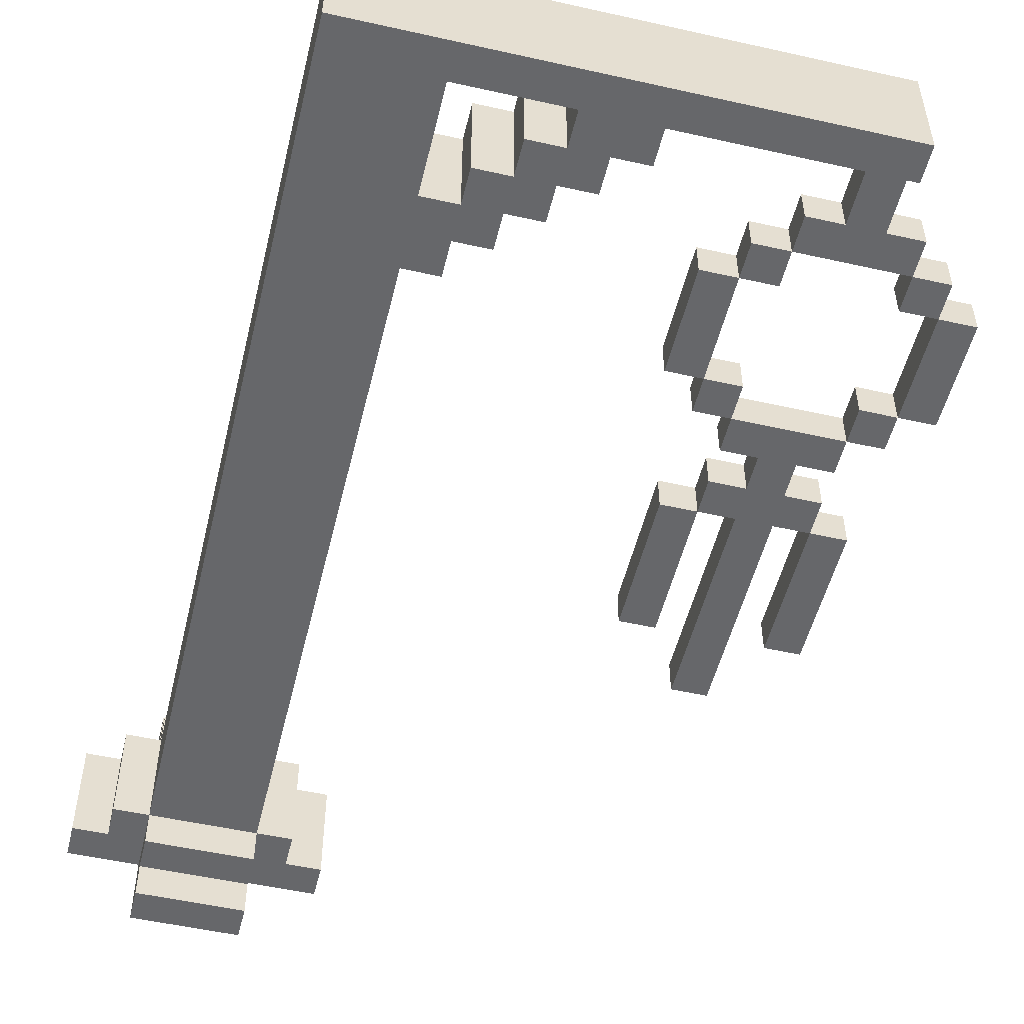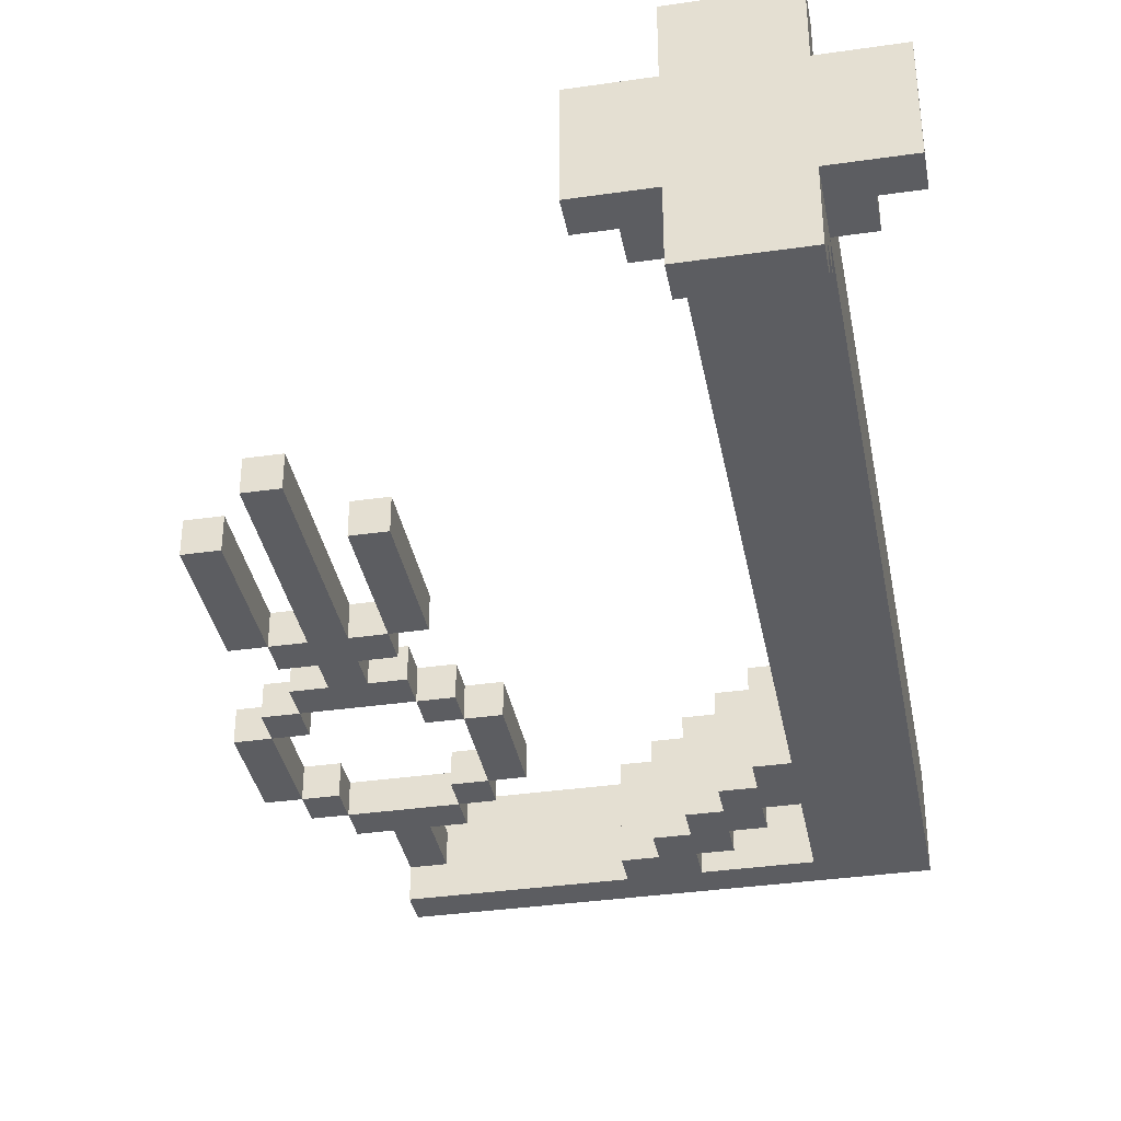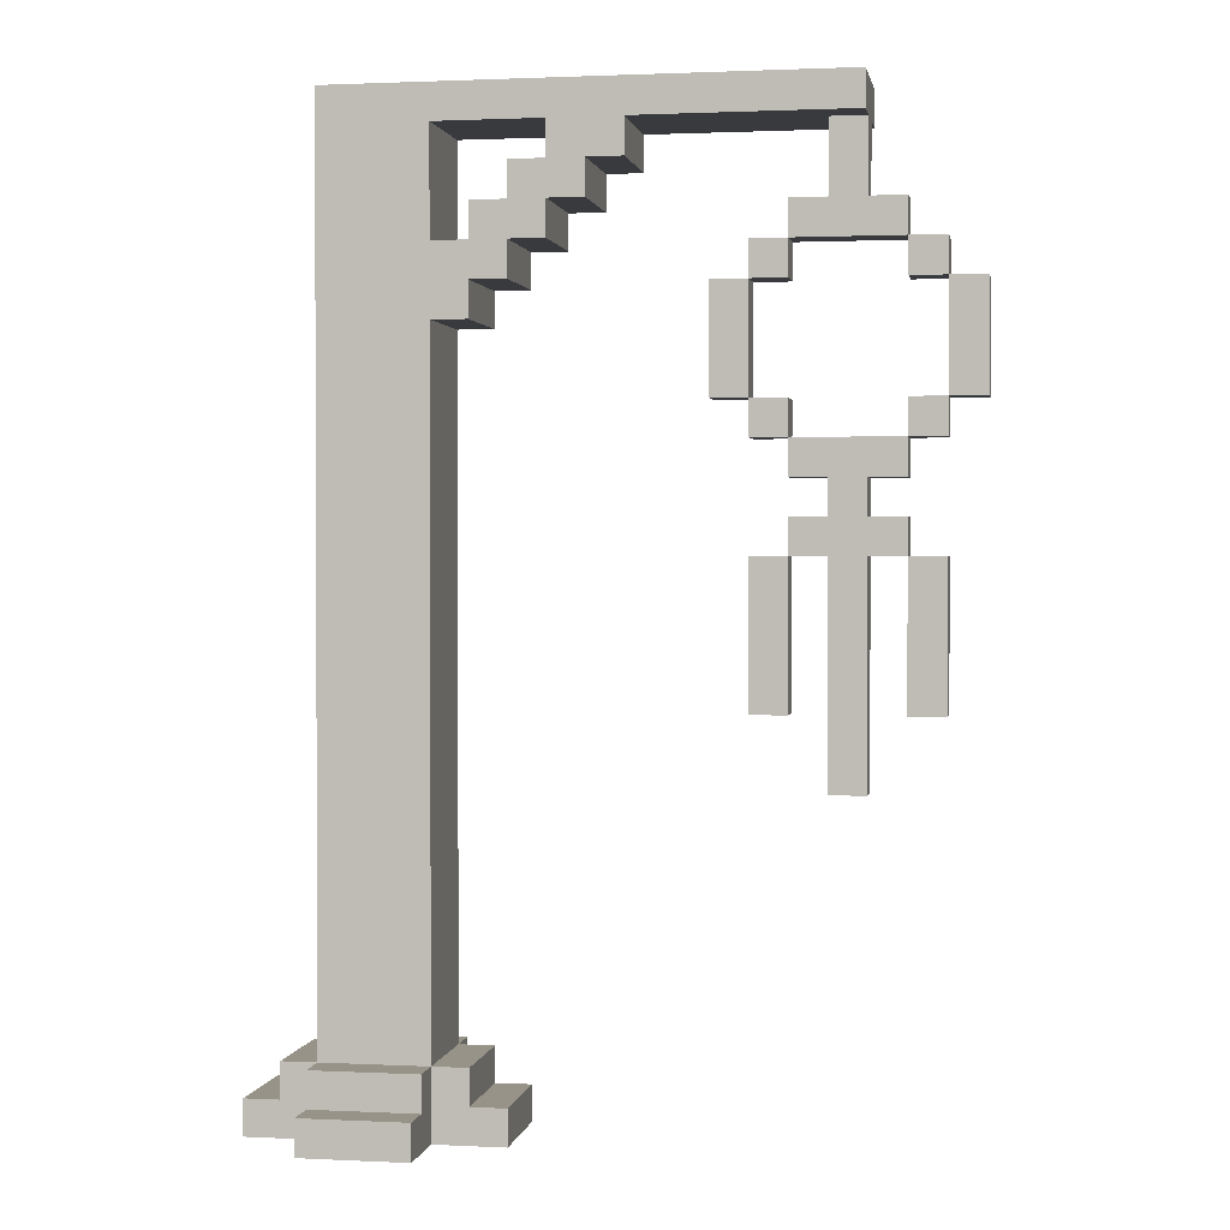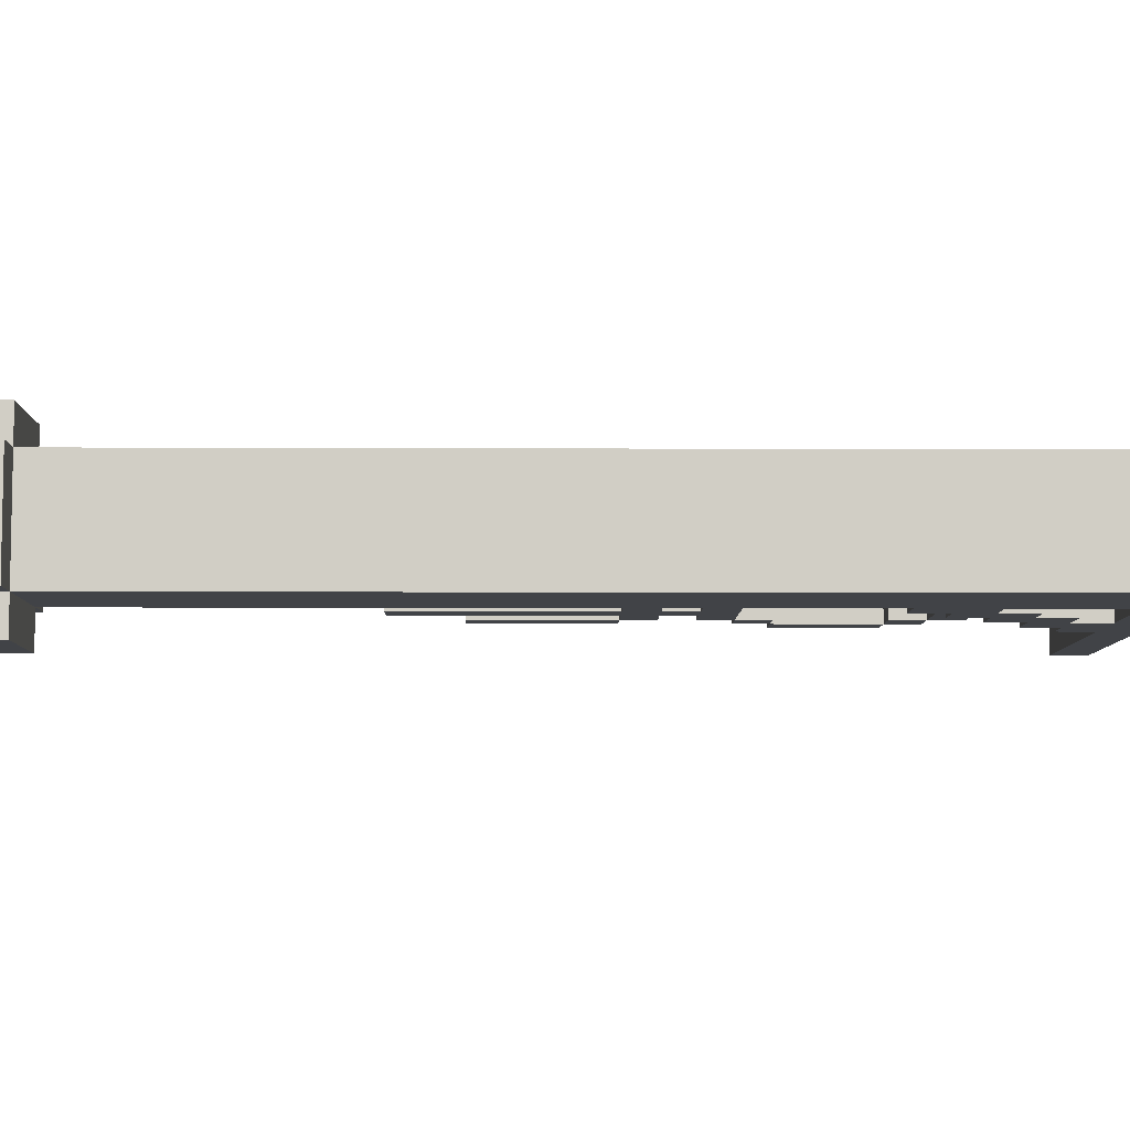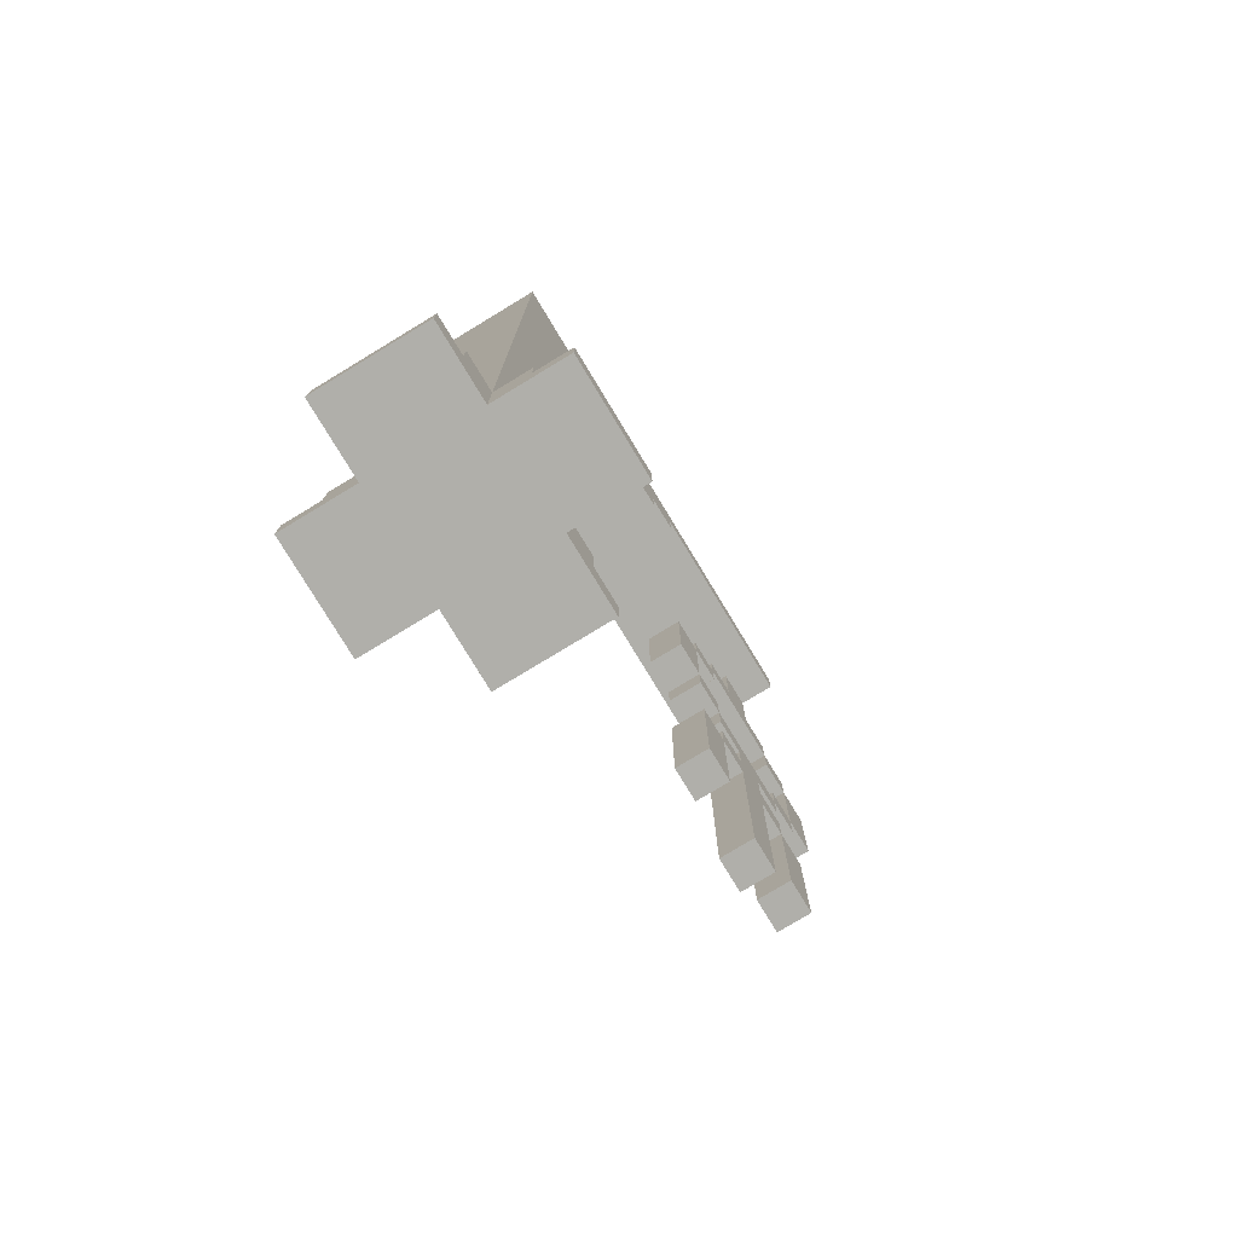
<metadata>
{"format":"obj","ext":"obj","renderer":"f3d","projection":"perspective","resolution":1024,"background":"white","views":[{"elev":-52.1,"azim":166.4,"up":"+Z"},{"elev":-36.3,"azim":10.6,"up":"+Z"},{"elev":1.4,"azim":-170.0,"up":"+Y"},{"elev":-7.1,"azim":89.3,"up":"+Z"},{"elev":-78.0,"azim":121.2,"up":"+Y"}]}
</metadata>
<code>
g Viselitsa_4_mistake
v -6 19 -1
v -6 19 -2
v -6 22 -1
v -6 22 -2
v -5 11 -1
v -5 11 -2
v -5 15 -1
v -5 15 -2
v -5 18 -1
v -5 18 -2
v -5 19 -1
v -5 19 -2
v -5 22 -1
v -5 22 -2
v -5 23 -1
v -5 23 -2
v -4 15 -1
v -4 15 -2
v -4 16 -1
v -4 16 -2
v -4 17 -1
v -4 17 -2
v -4 18 -1
v -4 18 -2
v -4 23 -1
v -4 23 -2
v -4 24 -1
v -4 24 -2
v -3 9 -1
v -3 9 -2
v -3 15 -1
v -3 15 -2
v -3 16 -1
v -3 16 -2
v -3 17 -1
v -3 17 -2
v -3 24 -1
v -3 24 -2
v -3 26 -0
v -3 26 -1
v -3 26 -2
v -3 26 -3
v -3 27 -0
v -3 27 -3
v -1 11 -1
v -1 11 -2
v -1 15 -1
v -1 15 -2
v -1 18 -1
v -1 18 -2
v -1 19 -1
v -1 19 -2
v -1 22 -1
v -1 22 -2
v -1 23 -1
v -1 23 -2
v 0 19 -1
v 0 19 -2
v 0 22 -1
v 0 22 -2
v 3 25 -0
v 3 25 -3
v 3 26 -0
v 3 26 -3
v 4 24 -0
v 4 24 -3
v 4 25 -0
v 4 25 -3
v 5 23 -0
v 5 23 -3
v 5 24 -0
v 5 24 -3
v 6 0 -0
v 6 0 -3
v 6 1 -0
v 6 1 -3
v 6 22 -0
v 6 22 -3
v 6 23 -0
v 6 23 -3
v 7 1 -0
v 7 1 -3
v 7 2 -0
v 7 2 -3
v 7 21 -0
v 7 21 -3
v 7 22 -0
v 7 22 -3
v 8 0 2
v 8 0 -0
v 8 0 -3
v 8 0 -5
v 8 1 2
v 8 1 1
v 8 1 -4
v 8 1 -5
v 8 2 1
v 8 2 -0
v 8 2 -3
v 8 2 -4
v 8 21 -0
v 8 21 -3
v 8 23 -0
v 8 23 -3
v 8 26 -0
v 8 26 -3
v -5 19 -1
v -5 19 -2
v -5 22 -1
v -5 22 -2
v -4 11 -1
v -4 11 -2
v -4 15 -1
v -4 15 -2
v -4 18 -1
v -4 18 -2
v -4 19 -1
v -4 19 -2
v -4 22 -1
v -4 22 -2
v -4 23 -1
v -4 23 -2
v -2 9 -1
v -2 9 -2
v -2 15 -1
v -2 15 -2
v -2 16 -1
v -2 16 -2
v -2 17 -1
v -2 17 -2
v -2 24 -1
v -2 24 -2
v -2 26 -1
v -2 26 -2
v -1 15 -1
v -1 15 -2
v -1 16 -1
v -1 16 -2
v -1 17 -1
v -1 17 -2
v -1 18 -1
v -1 18 -2
v -1 23 -1
v -1 23 -2
v -1 24 -1
v -1 24 -2
v 0 11 -1
v 0 11 -2
v 0 15 -1
v 0 15 -2
v 0 18 -1
v 0 18 -2
v 0 19 -1
v 0 19 -2
v 0 22 -1
v 0 22 -2
v 0 23 -1
v 0 23 -2
v 1 19 -1
v 1 19 -2
v 1 22 -1
v 1 22 -2
v 5 25 -0
v 5 25 -3
v 5 26 -0
v 5 26 -3
v 6 24 -0
v 6 24 -3
v 6 25 -0
v 6 25 -3
v 7 23 -0
v 7 23 -3
v 7 24 -0
v 7 24 -3
v 11 0 2
v 11 0 -0
v 11 0 -3
v 11 0 -5
v 11 1 2
v 11 1 1
v 11 1 -4
v 11 1 -5
v 11 2 1
v 11 2 -0
v 11 2 -3
v 11 2 -4
v 11 27 -0
v 11 27 -3
v 12 1 -0
v 12 1 -3
v 12 2 -0
v 12 2 -3
v 13 0 -0
v 13 0 -3
v 13 1 -0
v 13 1 -3
v 8 0 2
v 8 1 2
v 11 0 2
v 11 1 2
v 8 1 1
v 8 2 1
v 11 1 1
v 11 2 1
v -3 26 -0
v -3 27 -0
v 3 25 -0
v 3 26 -0
v 4 24 -0
v 4 25 -0
v 5 23 -0
v 5 24 -0
v 5 25 -0
v 5 26 -0
v 6 0 -0
v 6 1 -0
v 6 22 -0
v 6 23 -0
v 6 24 -0
v 6 25 -0
v 7 1 -0
v 7 2 -0
v 7 21 -0
v 7 22 -0
v 7 23 -0
v 7 24 -0
v 8 0 -0
v 8 2 -0
v 8 21 -0
v 8 23 -0
v 8 26 -0
v 11 0 -0
v 11 2 -0
v 11 27 -0
v 12 1 -0
v 12 2 -0
v 13 0 -0
v 13 1 -0
v -6 19 -1
v -6 22 -1
v -5 11 -1
v -5 15 -1
v -5 18 -1
v -5 19 -1
v -5 22 -1
v -5 23 -1
v -4 11 -1
v -4 15 -1
v -4 16 -1
v -4 17 -1
v -4 18 -1
v -4 19 -1
v -4 22 -1
v -4 23 -1
v -4 24 -1
v -3 9 -1
v -3 15 -1
v -3 16 -1
v -3 17 -1
v -3 24 -1
v -3 26 -1
v -2 9 -1
v -2 15 -1
v -2 16 -1
v -2 17 -1
v -2 24 -1
v -2 26 -1
v -1 11 -1
v -1 15 -1
v -1 16 -1
v -1 17 -1
v -1 18 -1
v -1 19 -1
v -1 22 -1
v -1 23 -1
v -1 24 -1
v 0 11 -1
v 0 15 -1
v 0 18 -1
v 0 19 -1
v 0 22 -1
v 0 23 -1
v 1 19 -1
v 1 22 -1
v -6 19 -2
v -6 22 -2
v -5 11 -2
v -5 15 -2
v -5 18 -2
v -5 19 -2
v -5 22 -2
v -5 23 -2
v -4 11 -2
v -4 15 -2
v -4 16 -2
v -4 17 -2
v -4 18 -2
v -4 19 -2
v -4 22 -2
v -4 23 -2
v -4 24 -2
v -3 9 -2
v -3 15 -2
v -3 16 -2
v -3 17 -2
v -3 24 -2
v -3 26 -2
v -2 9 -2
v -2 15 -2
v -2 16 -2
v -2 17 -2
v -2 24 -2
v -2 26 -2
v -1 11 -2
v -1 15 -2
v -1 16 -2
v -1 17 -2
v -1 18 -2
v -1 19 -2
v -1 22 -2
v -1 23 -2
v -1 24 -2
v 0 11 -2
v 0 15 -2
v 0 18 -2
v 0 19 -2
v 0 22 -2
v 0 23 -2
v 1 19 -2
v 1 22 -2
v -3 26 -3
v -3 27 -3
v 3 25 -3
v 3 26 -3
v 4 24 -3
v 4 25 -3
v 5 23 -3
v 5 24 -3
v 5 25 -3
v 5 26 -3
v 6 0 -3
v 6 1 -3
v 6 22 -3
v 6 23 -3
v 6 24 -3
v 6 25 -3
v 7 1 -3
v 7 2 -3
v 7 21 -3
v 7 22 -3
v 7 23 -3
v 7 24 -3
v 8 0 -3
v 8 2 -3
v 8 21 -3
v 8 23 -3
v 8 26 -3
v 11 0 -3
v 11 2 -3
v 11 27 -3
v 12 1 -3
v 12 2 -3
v 13 0 -3
v 13 1 -3
v 8 1 -4
v 8 2 -4
v 11 1 -4
v 11 2 -4
v 8 0 -5
v 8 1 -5
v 11 0 -5
v 11 1 -5
v 8 0 2
v 11 0 2
v 6 0 -0
v 8 0 -0
v 11 0 -0
v 13 0 -0
v 6 0 -3
v 8 0 -3
v 11 0 -3
v 13 0 -3
v 8 0 -5
v 11 0 -5
v -3 9 -1
v -2 9 -1
v -3 9 -2
v -2 9 -2
v -5 11 -1
v -4 11 -1
v -1 11 -1
v 0 11 -1
v -5 11 -2
v -4 11 -2
v -1 11 -2
v 0 11 -2
v -4 15 -1
v -3 15 -1
v -2 15 -1
v -1 15 -1
v -4 15 -2
v -3 15 -2
v -2 15 -2
v -1 15 -2
v -4 17 -1
v -3 17 -1
v -2 17 -1
v -1 17 -1
v -4 17 -2
v -3 17 -2
v -2 17 -2
v -1 17 -2
v -5 18 -1
v -4 18 -1
v -1 18 -1
v 0 18 -1
v -5 18 -2
v -4 18 -2
v -1 18 -2
v 0 18 -2
v -6 19 -1
v -5 19 -1
v 0 19 -1
v 1 19 -1
v -6 19 -2
v -5 19 -2
v 0 19 -2
v 1 19 -2
v 7 21 -0
v 8 21 -0
v 7 21 -3
v 8 21 -3
v 6 22 -0
v 7 22 -0
v -5 22 -1
v -4 22 -1
v -1 22 -1
v 0 22 -1
v -5 22 -2
v -4 22 -2
v -1 22 -2
v 0 22 -2
v 6 22 -3
v 7 22 -3
v 5 23 -0
v 6 23 -0
v -4 23 -1
v -1 23 -1
v -4 23 -2
v -1 23 -2
v 5 23 -3
v 6 23 -3
v 4 24 -0
v 5 24 -0
v 4 24 -3
v 5 24 -3
v 3 25 -0
v 4 25 -0
v 3 25 -3
v 4 25 -3
v -3 26 -0
v 3 26 -0
v 5 26 -0
v 8 26 -0
v -3 26 -1
v -2 26 -1
v -3 26 -2
v -2 26 -2
v -3 26 -3
v 3 26 -3
v 5 26 -3
v 8 26 -3
v 8 1 2
v 11 1 2
v 8 1 1
v 11 1 1
v 6 1 -0
v 7 1 -0
v 12 1 -0
v 13 1 -0
v 6 1 -3
v 7 1 -3
v 12 1 -3
v 13 1 -3
v 8 1 -4
v 11 1 -4
v 8 1 -5
v 11 1 -5
v 8 2 1
v 11 2 1
v 7 2 -0
v 8 2 -0
v 11 2 -0
v 12 2 -0
v 7 2 -3
v 8 2 -3
v 11 2 -3
v 12 2 -3
v 8 2 -4
v 11 2 -4
v -5 15 -1
v -4 15 -1
v -1 15 -1
v 0 15 -1
v -5 15 -2
v -4 15 -2
v -1 15 -2
v 0 15 -2
v -4 16 -1
v -3 16 -1
v -2 16 -1
v -1 16 -1
v -4 16 -2
v -3 16 -2
v -2 16 -2
v -1 16 -2
v -4 18 -1
v -1 18 -1
v -4 18 -2
v -1 18 -2
v -5 19 -1
v -4 19 -1
v -1 19 -1
v 0 19 -1
v -5 19 -2
v -4 19 -2
v -1 19 -2
v 0 19 -2
v -6 22 -1
v -5 22 -1
v 0 22 -1
v 1 22 -1
v -6 22 -2
v -5 22 -2
v 0 22 -2
v 1 22 -2
v 7 23 -0
v 8 23 -0
v -5 23 -1
v -4 23 -1
v -1 23 -1
v 0 23 -1
v -5 23 -2
v -4 23 -2
v -1 23 -2
v 0 23 -2
v 7 23 -3
v 8 23 -3
v 6 24 -0
v 7 24 -0
v -4 24 -1
v -3 24 -1
v -2 24 -1
v -1 24 -1
v -4 24 -2
v -3 24 -2
v -2 24 -2
v -1 24 -2
v 6 24 -3
v 7 24 -3
v 5 25 -0
v 6 25 -0
v 5 25 -3
v 6 25 -3
v -3 27 -0
v 11 27 -0
v -3 27 -3
v 11 27 -3
f 3 2 1
f 4 2 3
f 7 6 5
f 8 6 7
f 11 10 9
f 12 10 11
f 15 14 13
f 16 14 15
f 19 18 17
f 20 18 19
f 23 22 21
f 24 22 23
f 27 26 25
f 28 26 27
f 31 30 29
f 32 30 31
f 35 34 33
f 36 34 35
f 40 38 37
f 41 38 40
f 43 41 40
f 43 42 41
f 43 40 39
f 44 42 43
f 47 46 45
f 48 46 47
f 51 50 49
f 52 50 51
f 55 54 53
f 56 54 55
f 59 58 57
f 60 58 59
f 63 62 61
f 64 62 63
f 67 66 65
f 68 66 67
f 71 70 69
f 72 70 71
f 75 74 73
f 76 74 75
f 79 78 77
f 80 78 79
f 83 82 81
f 84 82 83
f 87 86 85
f 88 86 87
f 93 90 89
f 94 90 93
f 95 92 91
f 96 92 95
f 97 90 94
f 98 90 97
f 99 95 91
f 100 95 99
f 101 99 98
f 102 99 101
f 105 104 103
f 106 104 105
f 107 108 109
f 109 108 110
f 111 112 113
f 113 112 114
f 115 116 117
f 117 116 118
f 119 120 121
f 121 120 122
f 123 124 125
f 125 124 126
f 127 128 129
f 129 128 130
f 131 132 133
f 133 132 134
f 135 136 137
f 137 136 138
f 139 140 141
f 141 140 142
f 143 144 145
f 145 144 146
f 147 148 149
f 149 148 150
f 151 152 153
f 153 152 154
f 155 156 157
f 157 156 158
f 159 160 161
f 161 160 162
f 163 164 165
f 165 164 166
f 167 168 169
f 169 168 170
f 171 172 173
f 173 172 174
f 175 176 179
f 179 176 180
f 177 178 181
f 181 178 182
f 180 176 183
f 183 176 184
f 177 181 185
f 185 181 186
f 184 185 187
f 187 185 188
f 189 190 191
f 191 190 192
f 193 194 195
f 195 194 196
f 199 198 197
f 200 198 199
f 203 202 201
f 204 202 203
f 208 206 205
f 210 208 207
f 212 210 209
f 213 208 210
f 213 210 212
f 214 206 208
f 214 208 213
f 218 213 212
f 218 212 211
f 219 213 218
f 220 213 219
f 221 216 215
f 224 218 217
f 224 219 218
f 225 219 224
f 226 219 225
f 227 222 221
f 227 221 215
f 228 222 227
f 229 225 224
f 229 224 223
f 230 225 229
f 231 206 214
f 233 230 229
f 233 229 228
f 233 231 230
f 234 206 231
f 234 231 233
f 235 233 232
f 236 233 235
f 237 235 232
f 238 235 237
f 244 240 239
f 245 240 244
f 247 242 241
f 248 242 247
f 251 244 243
f 252 244 251
f 253 246 245
f 254 246 253
f 257 249 248
f 258 249 257
f 259 251 250
f 260 255 254
f 262 258 257
f 262 257 256
f 263 258 262
f 264 259 258
f 264 258 263
f 265 251 259
f 265 259 264
f 266 261 260
f 266 260 254
f 267 261 266
f 269 264 263
f 270 264 269
f 271 251 265
f 272 251 271
f 275 266 254
f 276 266 275
f 277 269 268
f 278 269 277
f 279 273 272
f 280 273 279
f 281 275 274
f 282 275 281
f 283 281 280
f 284 281 283
f 285 286 290
f 290 286 291
f 287 288 293
f 293 288 294
f 289 290 297
f 297 290 298
f 291 292 299
f 299 292 300
f 294 295 303
f 303 295 304
f 296 297 305
f 300 301 306
f 303 304 308
f 302 303 308
f 308 304 309
f 304 305 310
f 309 304 310
f 305 297 311
f 310 305 311
f 306 307 312
f 300 306 312
f 312 307 313
f 309 310 315
f 315 310 316
f 311 297 317
f 317 297 318
f 300 312 321
f 321 312 322
f 314 315 323
f 323 315 324
f 318 319 325
f 325 319 326
f 320 321 327
f 327 321 328
f 326 327 329
f 329 327 330
f 331 332 334
f 333 334 336
f 335 336 338
f 336 334 339
f 338 336 339
f 334 332 340
f 339 334 340
f 338 339 344
f 337 338 344
f 344 339 345
f 345 339 346
f 341 342 347
f 343 344 350
f 344 345 350
f 350 345 351
f 351 345 352
f 347 348 353
f 341 347 353
f 353 348 354
f 350 351 355
f 349 350 355
f 355 351 356
f 340 332 357
f 355 356 359
f 354 355 359
f 356 357 359
f 357 332 360
f 359 357 360
f 358 359 361
f 361 359 362
f 358 361 363
f 363 361 364
f 365 366 367
f 367 366 368
f 369 370 371
f 371 370 372
f 376 374 373
f 377 374 376
f 379 376 375
f 380 377 376
f 380 376 379
f 381 378 377
f 381 377 380
f 382 378 381
f 383 381 380
f 384 381 383
f 387 386 385
f 388 386 387
f 393 390 389
f 394 390 393
f 395 392 391
f 396 392 395
f 401 398 397
f 402 398 401
f 403 400 399
f 404 400 403
f 409 406 405
f 410 406 409
f 411 408 407
f 412 408 411
f 417 414 413
f 418 414 417
f 419 416 415
f 420 416 419
f 425 422 421
f 426 422 425
f 427 424 423
f 428 424 427
f 431 430 429
f 432 430 431
f 439 436 435
f 440 436 439
f 441 438 437
f 442 438 441
f 443 434 433
f 444 434 443
f 449 448 447
f 450 448 449
f 451 446 445
f 452 446 451
f 455 454 453
f 456 454 455
f 459 458 457
f 460 458 459
f 465 462 461
f 466 462 465
f 468 462 466
f 469 468 467
f 470 462 468
f 470 468 469
f 471 464 463
f 472 464 471
f 473 474 475
f 475 474 476
f 477 478 481
f 481 478 482
f 479 480 483
f 483 480 484
f 485 486 487
f 487 486 488
f 489 490 492
f 492 490 493
f 491 492 495
f 495 492 496
f 493 494 497
f 497 494 498
f 496 497 499
f 499 497 500
f 501 502 505
f 505 502 506
f 503 504 507
f 507 504 508
f 509 510 513
f 513 510 514
f 511 512 515
f 515 512 516
f 517 518 519
f 519 518 520
f 521 522 525
f 525 522 526
f 523 524 527
f 527 524 528
f 529 530 533
f 533 530 534
f 531 532 535
f 535 532 536
f 539 540 543
f 543 540 544
f 541 542 545
f 545 542 546
f 537 538 547
f 547 538 548
f 551 552 555
f 555 552 556
f 553 554 557
f 557 554 558
f 549 550 559
f 559 550 560
f 561 562 563
f 563 562 564
f 565 566 567
f 567 566 568

</code>
